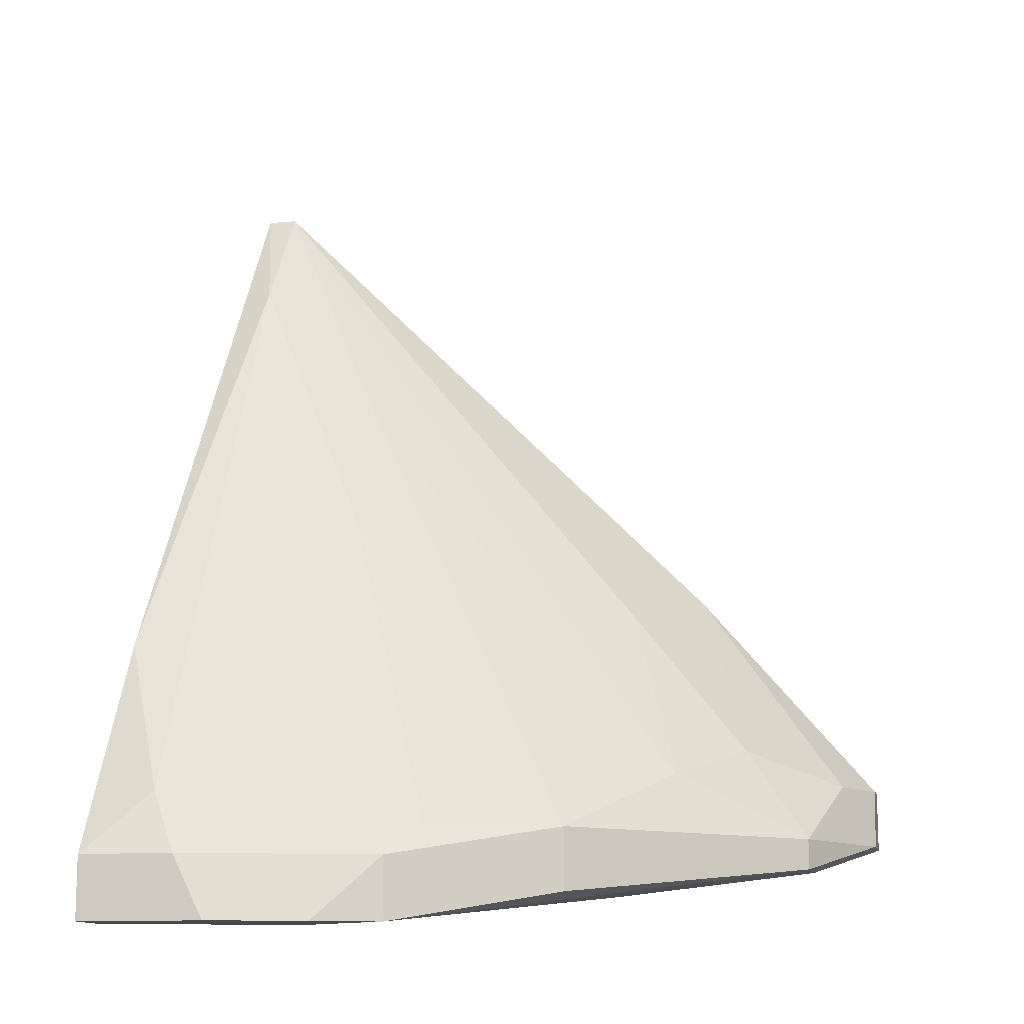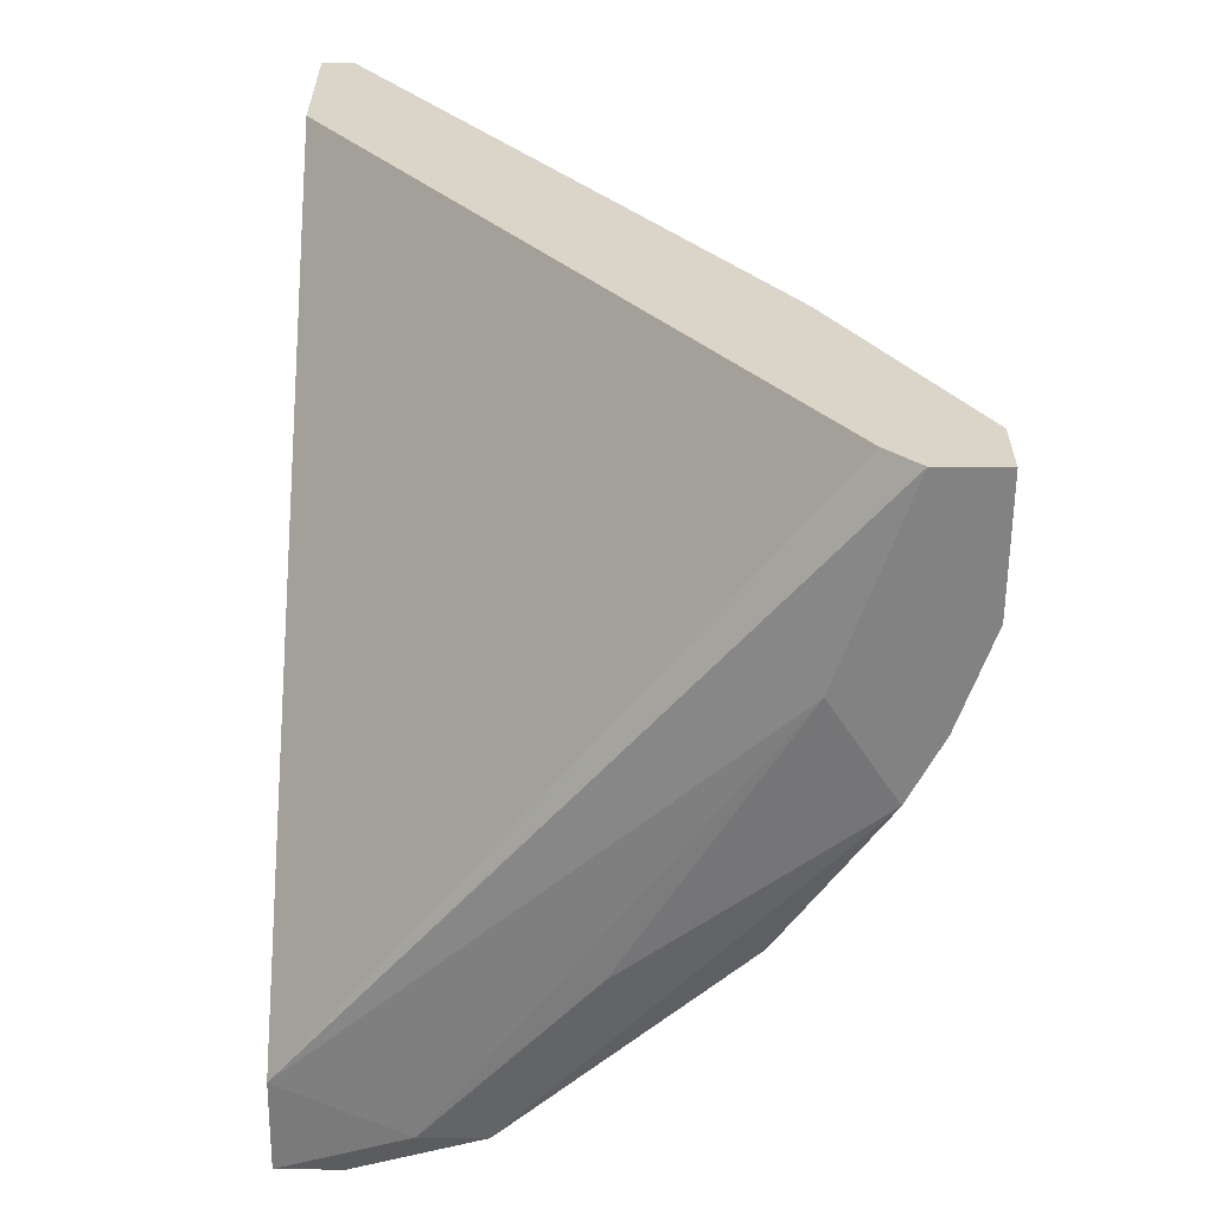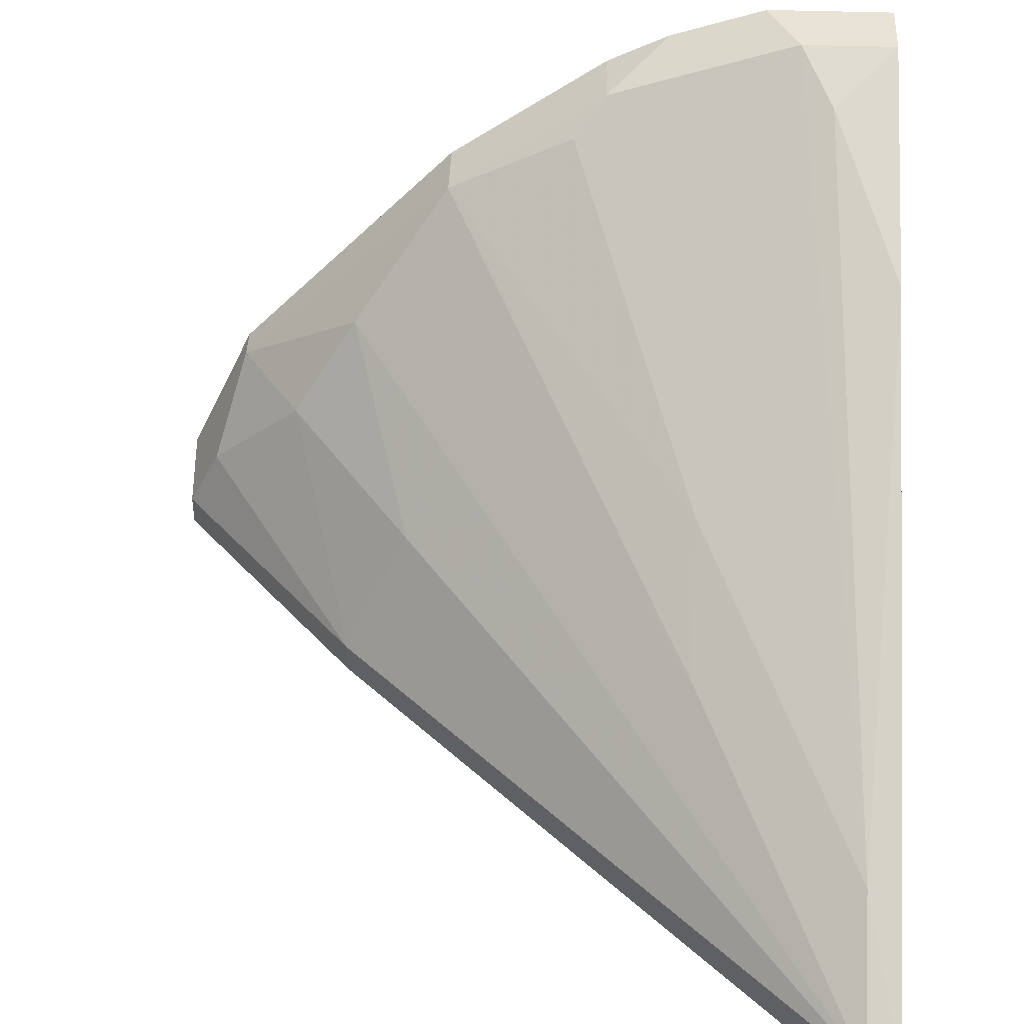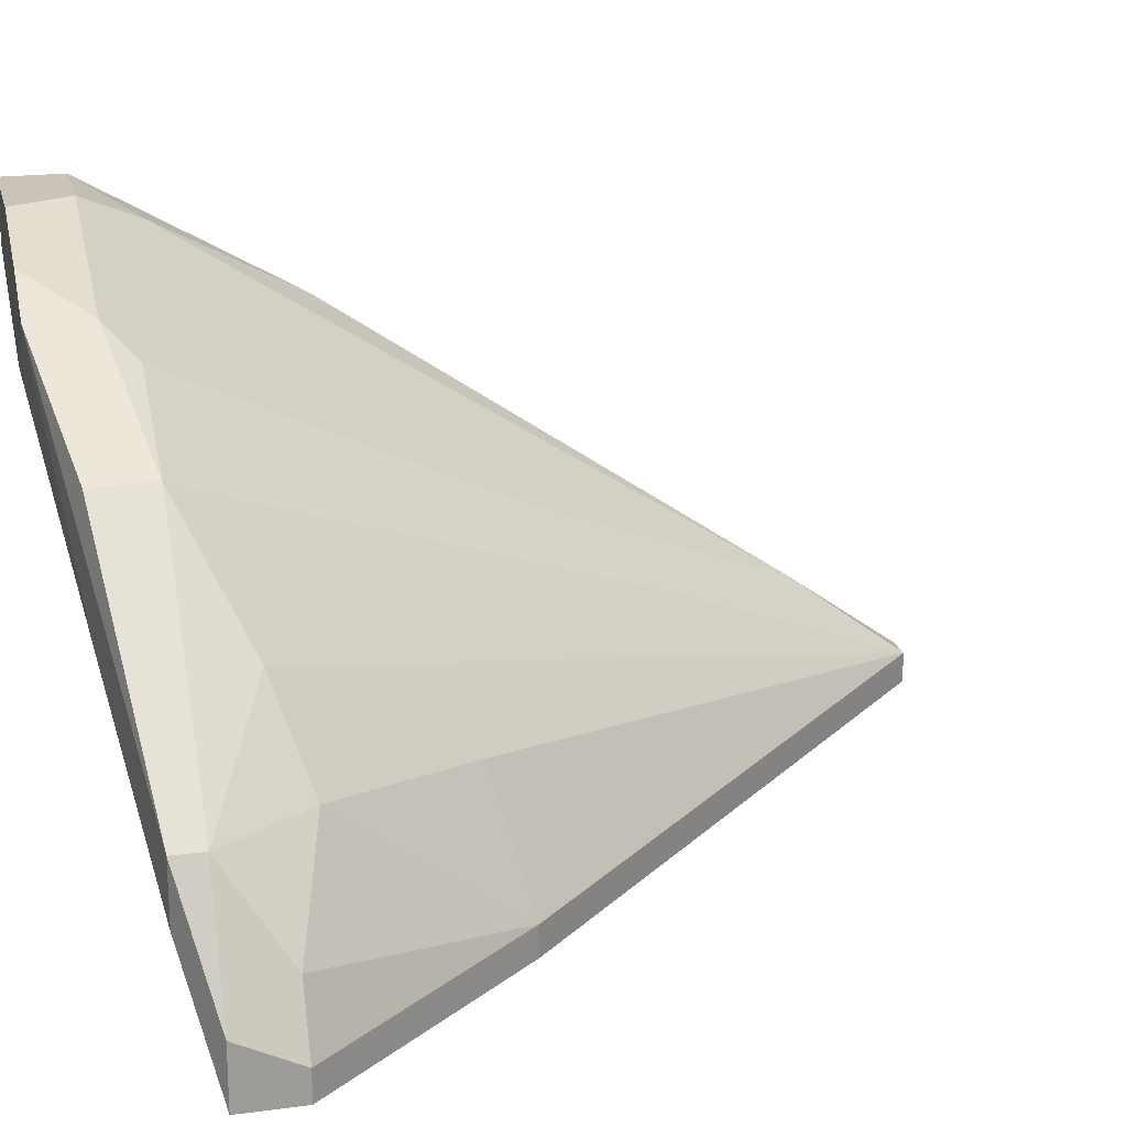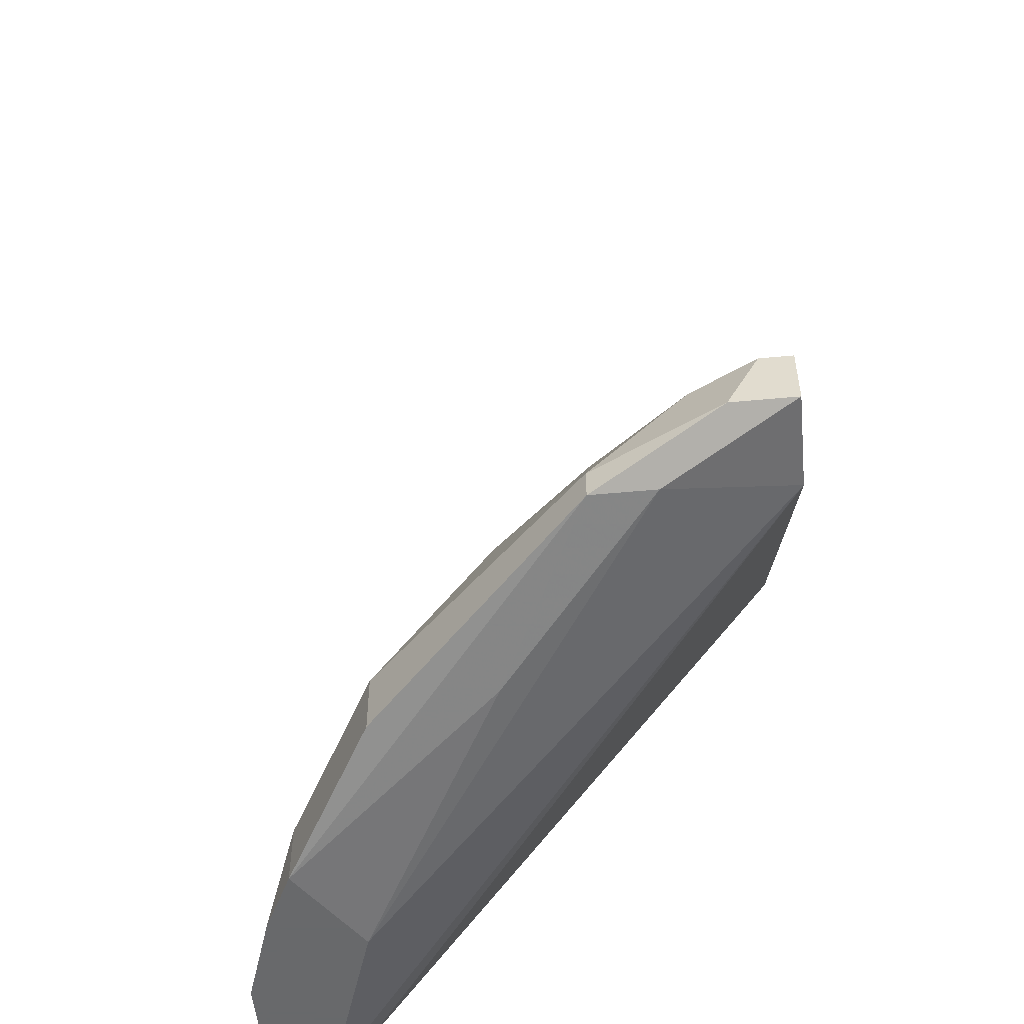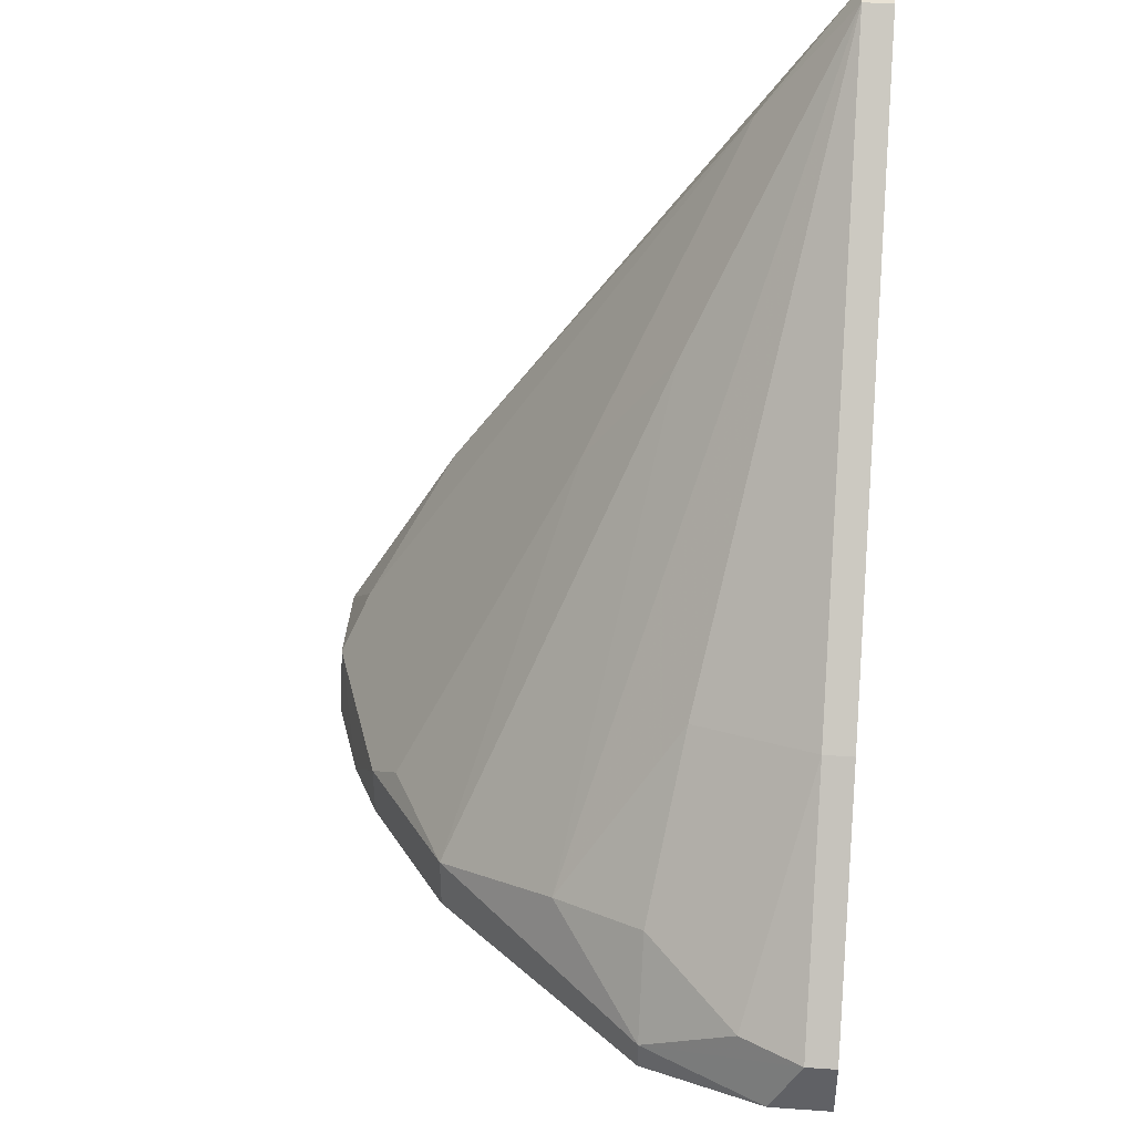
<metadata>
{"format":"obj","ext":"obj","renderer":"f3d","projection":"perspective","resolution":1024,"background":"white","views":[{"elev":-12.4,"azim":-168.0,"up":"+Z"},{"elev":-60.7,"azim":89.4,"up":"+Z"},{"elev":42.3,"azim":2.3,"up":"+Y"},{"elev":19.9,"azim":-103.7,"up":"+Y"},{"elev":-52.6,"azim":-84.3,"up":"+Z"},{"elev":40.7,"azim":-85.1,"up":"+Z"}]}
</metadata>
<code>
v -0.01701 0.05994 -0.02176
v -0.01701 0.06226 -0.04035
v -0.01701 0.06924 -0.03802
v -0.01701 0.06924 -0.04267
v -0.01701 0.02741 0.02239
v -0.01701 0.02741 0.01077
v -0.01701 0.06458 -0.04267
v -0.01701 0.02974 0.02239
v -0.06115 0.04136 -0.02872
v -0.03793 0.06458 -0.03802
v -0.03793 0.06458 -0.04267
v -0.06812 0.03439 -0.03105
v -0.02166 0.06691 -0.03337
v -0.0658 0.04136 -0.03569
v -0.0658 0.04136 -0.03802
v -0.0658 0.03671 -0.03802
v -0.05186 0.04833 -0.04035
v -0.05186 0.03904 -0.01711
v -0.0565 0.02741 -0.01478
v -0.0565 0.04833 -0.03105
v -0.0565 0.02974 -0.01478
v -0.03328 0.06691 -0.04267
v -0.01933 0.02741 0.02239
v -0.01933 0.03671 0.01309
v -0.01933 0.02974 0.02239
v -0.06348 0.02741 -0.03569
v -0.04024 0.06226 -0.03569
v -0.04953 0.05761 -0.03569
v -0.04953 0.05761 -0.04035
v -0.0263 0.06924 -0.04267
v -0.02398 0.06924 -0.03802
v -0.07045 0.02741 -0.03569
v -0.07045 0.02741 -0.03105
v -0.07045 0.03207 -0.03569
v -0.07045 0.02974 -0.03105
v -0.03095 0.05994 -0.04267
v -0.03095 0.04136 -0.000849
v -0.03095 0.04833 -0.01014
f 31 4 30
f 8 5 2
f 2 5 6
f 5 26 6
f 26 2 6
f 5 8 25
f 8 2 4
f 26 5 19
f 22 4 36
f 18 25 20
f 8 4 1
f 26 19 32
f 25 8 24
f 8 1 24
f 1 13 24
f 25 18 21
f 35 19 21
f 19 25 21
f 2 26 7
f 4 2 7
f 26 36 7
f 36 4 7
f 18 20 9
f 21 18 9
f 15 28 29
f 24 13 31
f 28 15 14
f 20 28 14
f 9 20 14
f 13 1 3
f 1 4 3
f 4 31 3
f 31 13 3
f 22 36 11
f 29 28 11
f 15 29 11
f 36 17 11
f 17 15 11
f 28 20 37
f 20 25 37
f 5 25 23
f 19 5 23
f 25 19 23
f 35 21 12
f 21 9 12
f 14 35 12
f 9 14 12
f 36 26 16
f 32 15 16
f 26 32 16
f 17 36 16
f 15 17 16
f 19 35 33
f 35 32 33
f 32 19 33
f 28 27 10
f 31 22 10
f 27 31 10
f 22 11 10
f 11 28 10
f 32 35 34
f 15 32 34
f 14 15 34
f 35 14 34
f 27 28 38
f 25 24 38
f 31 27 38
f 24 31 38
f 28 37 38
f 37 25 38
f 4 22 30
f 22 31 30

</code>
